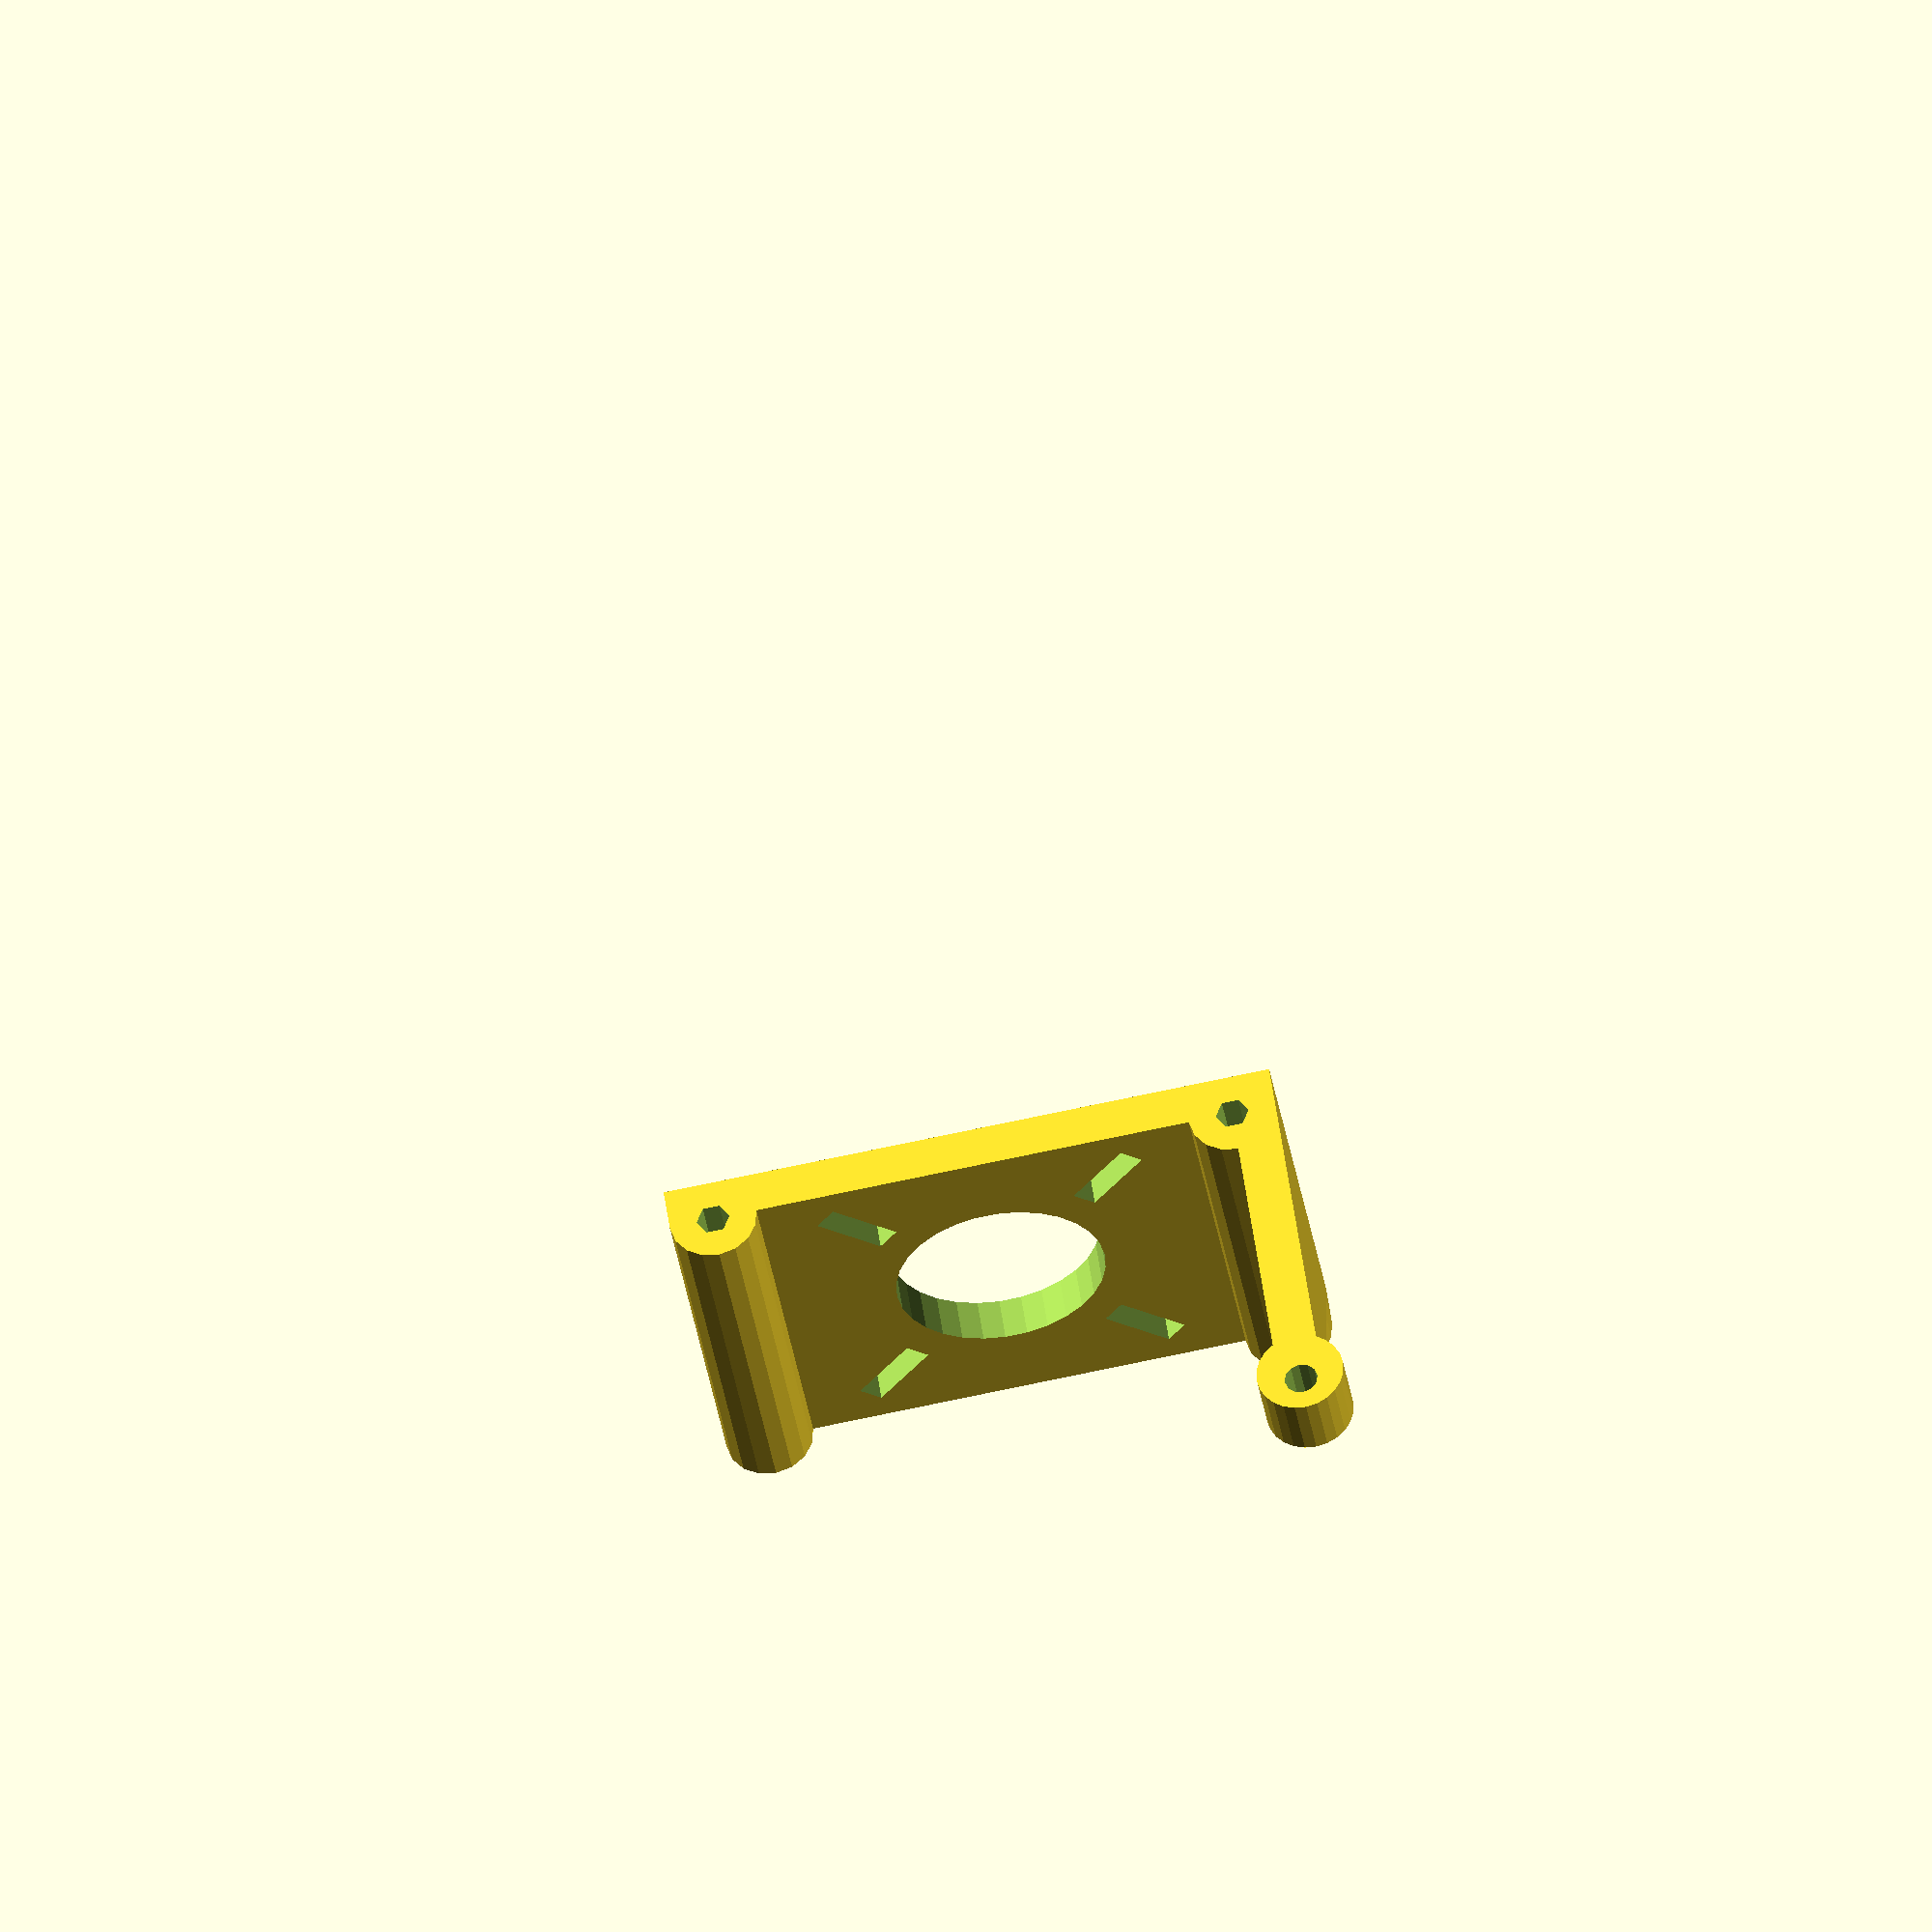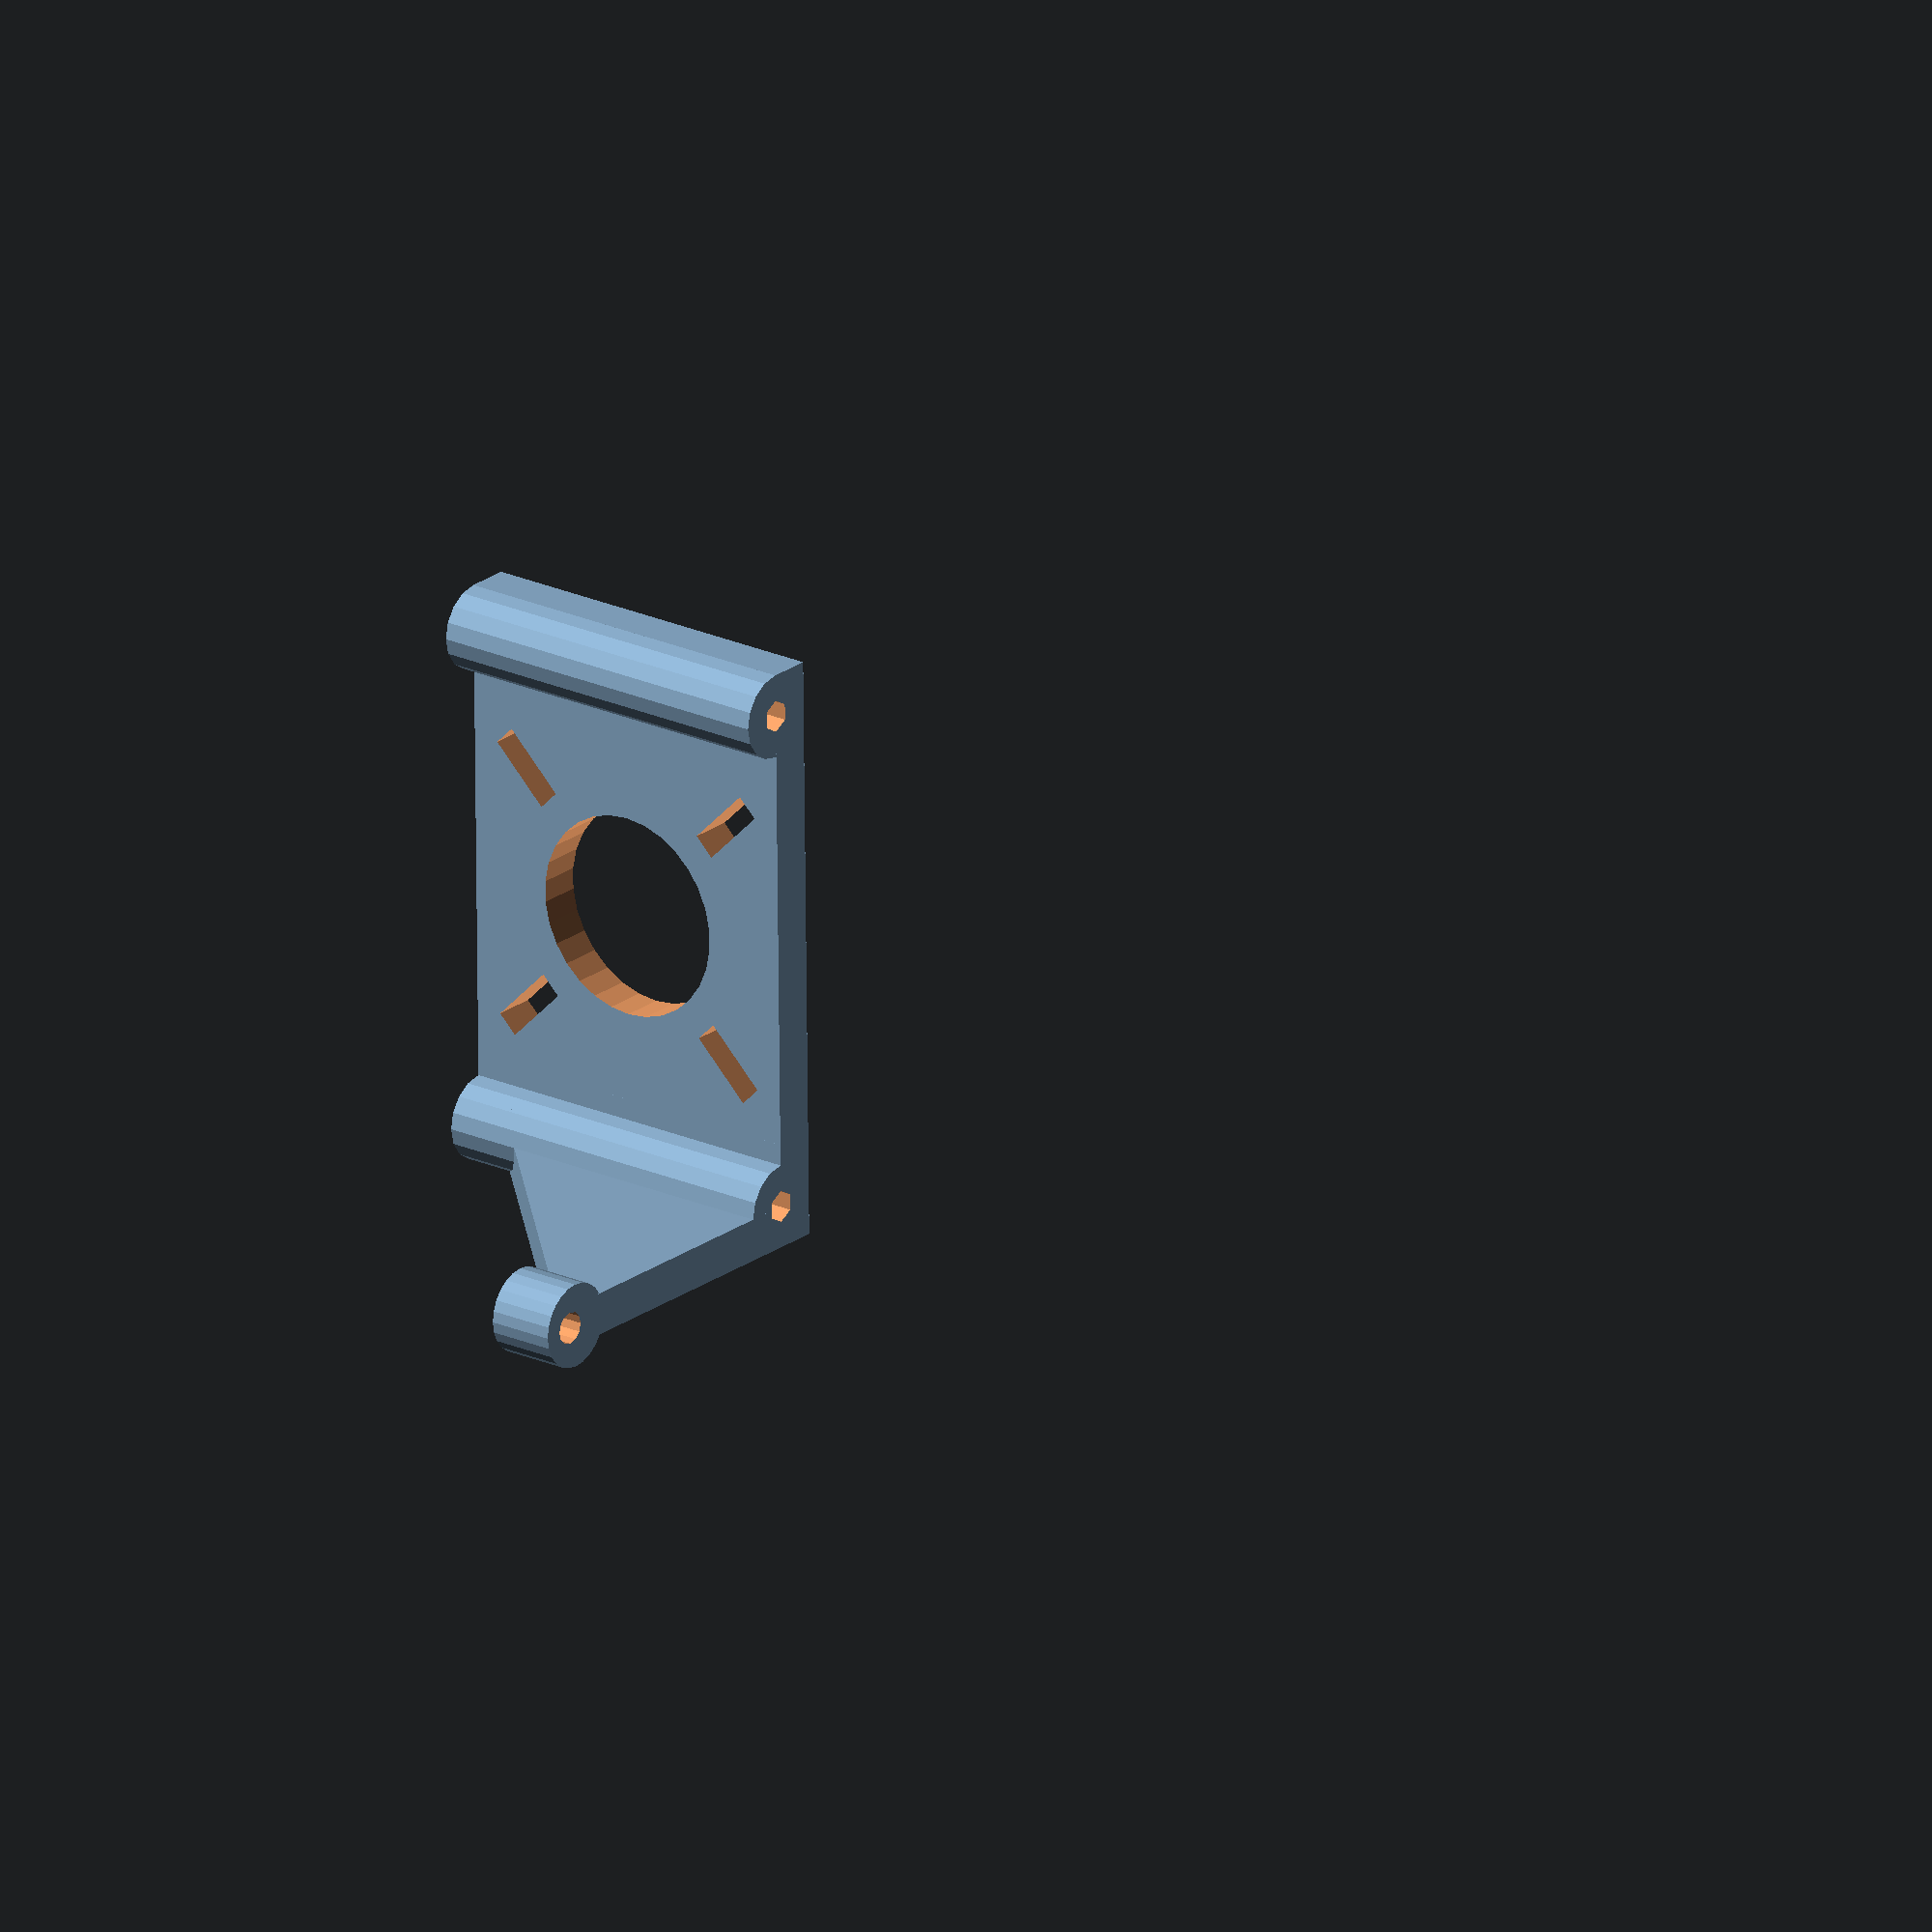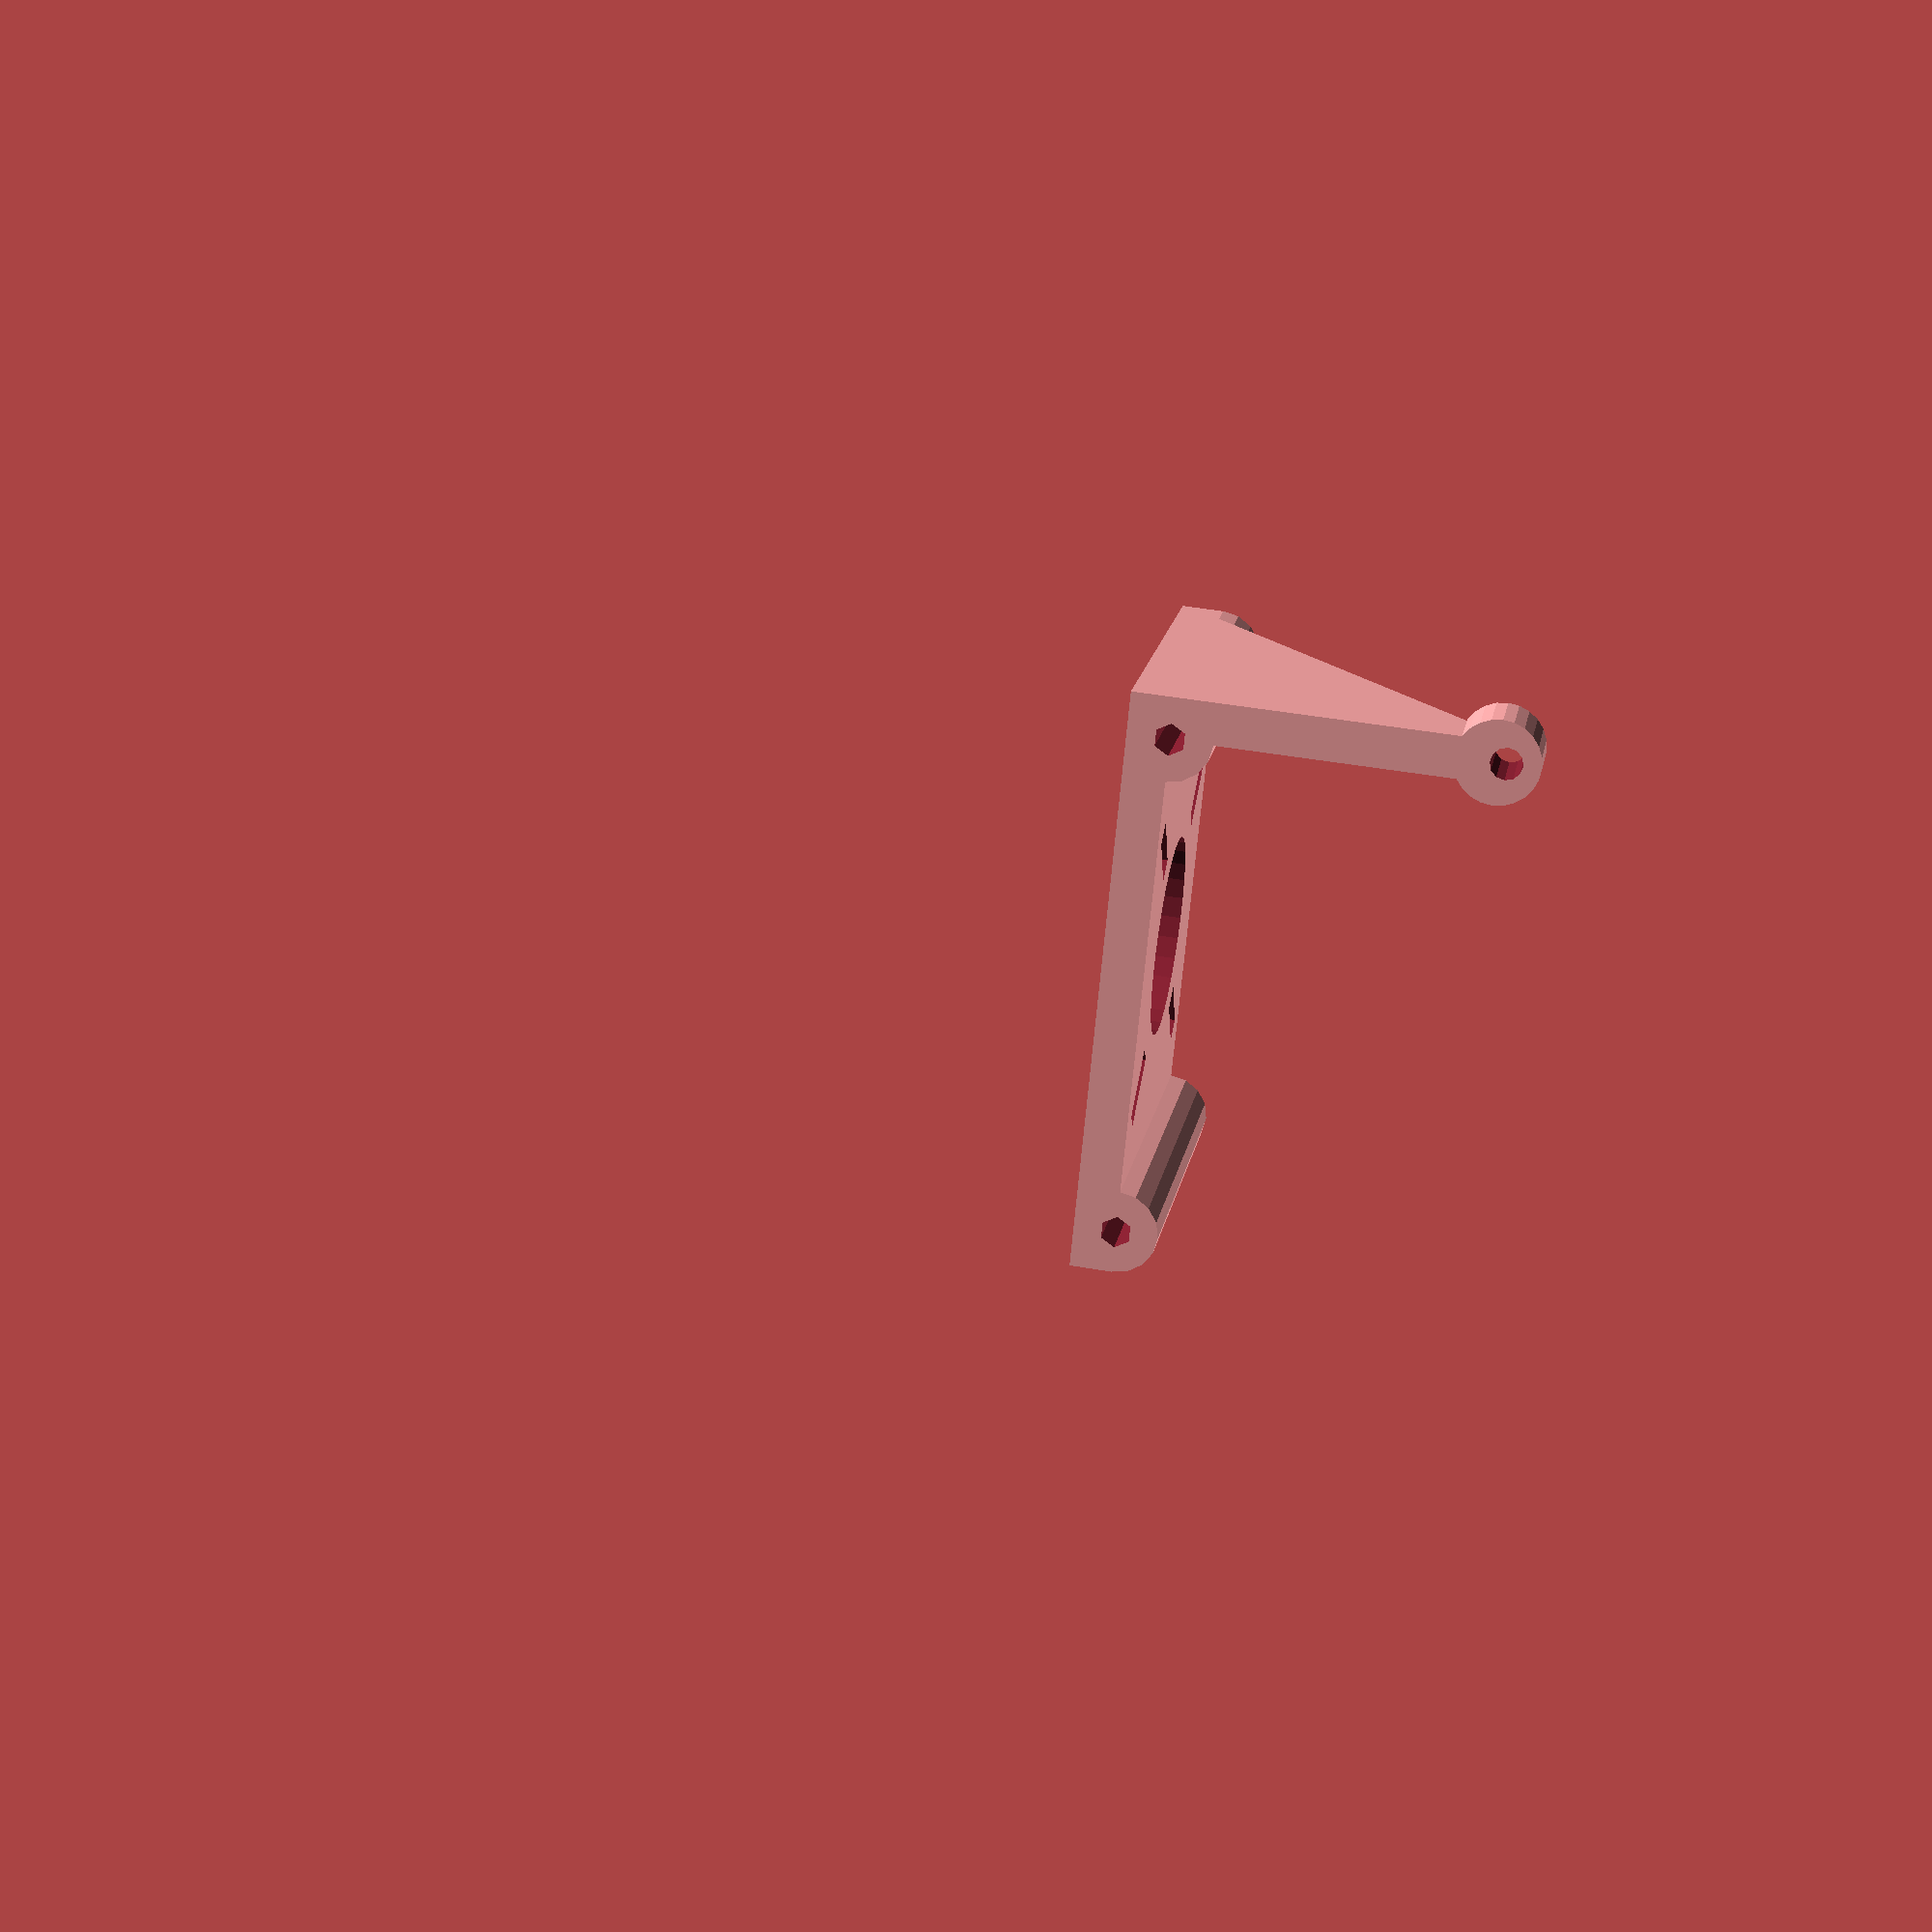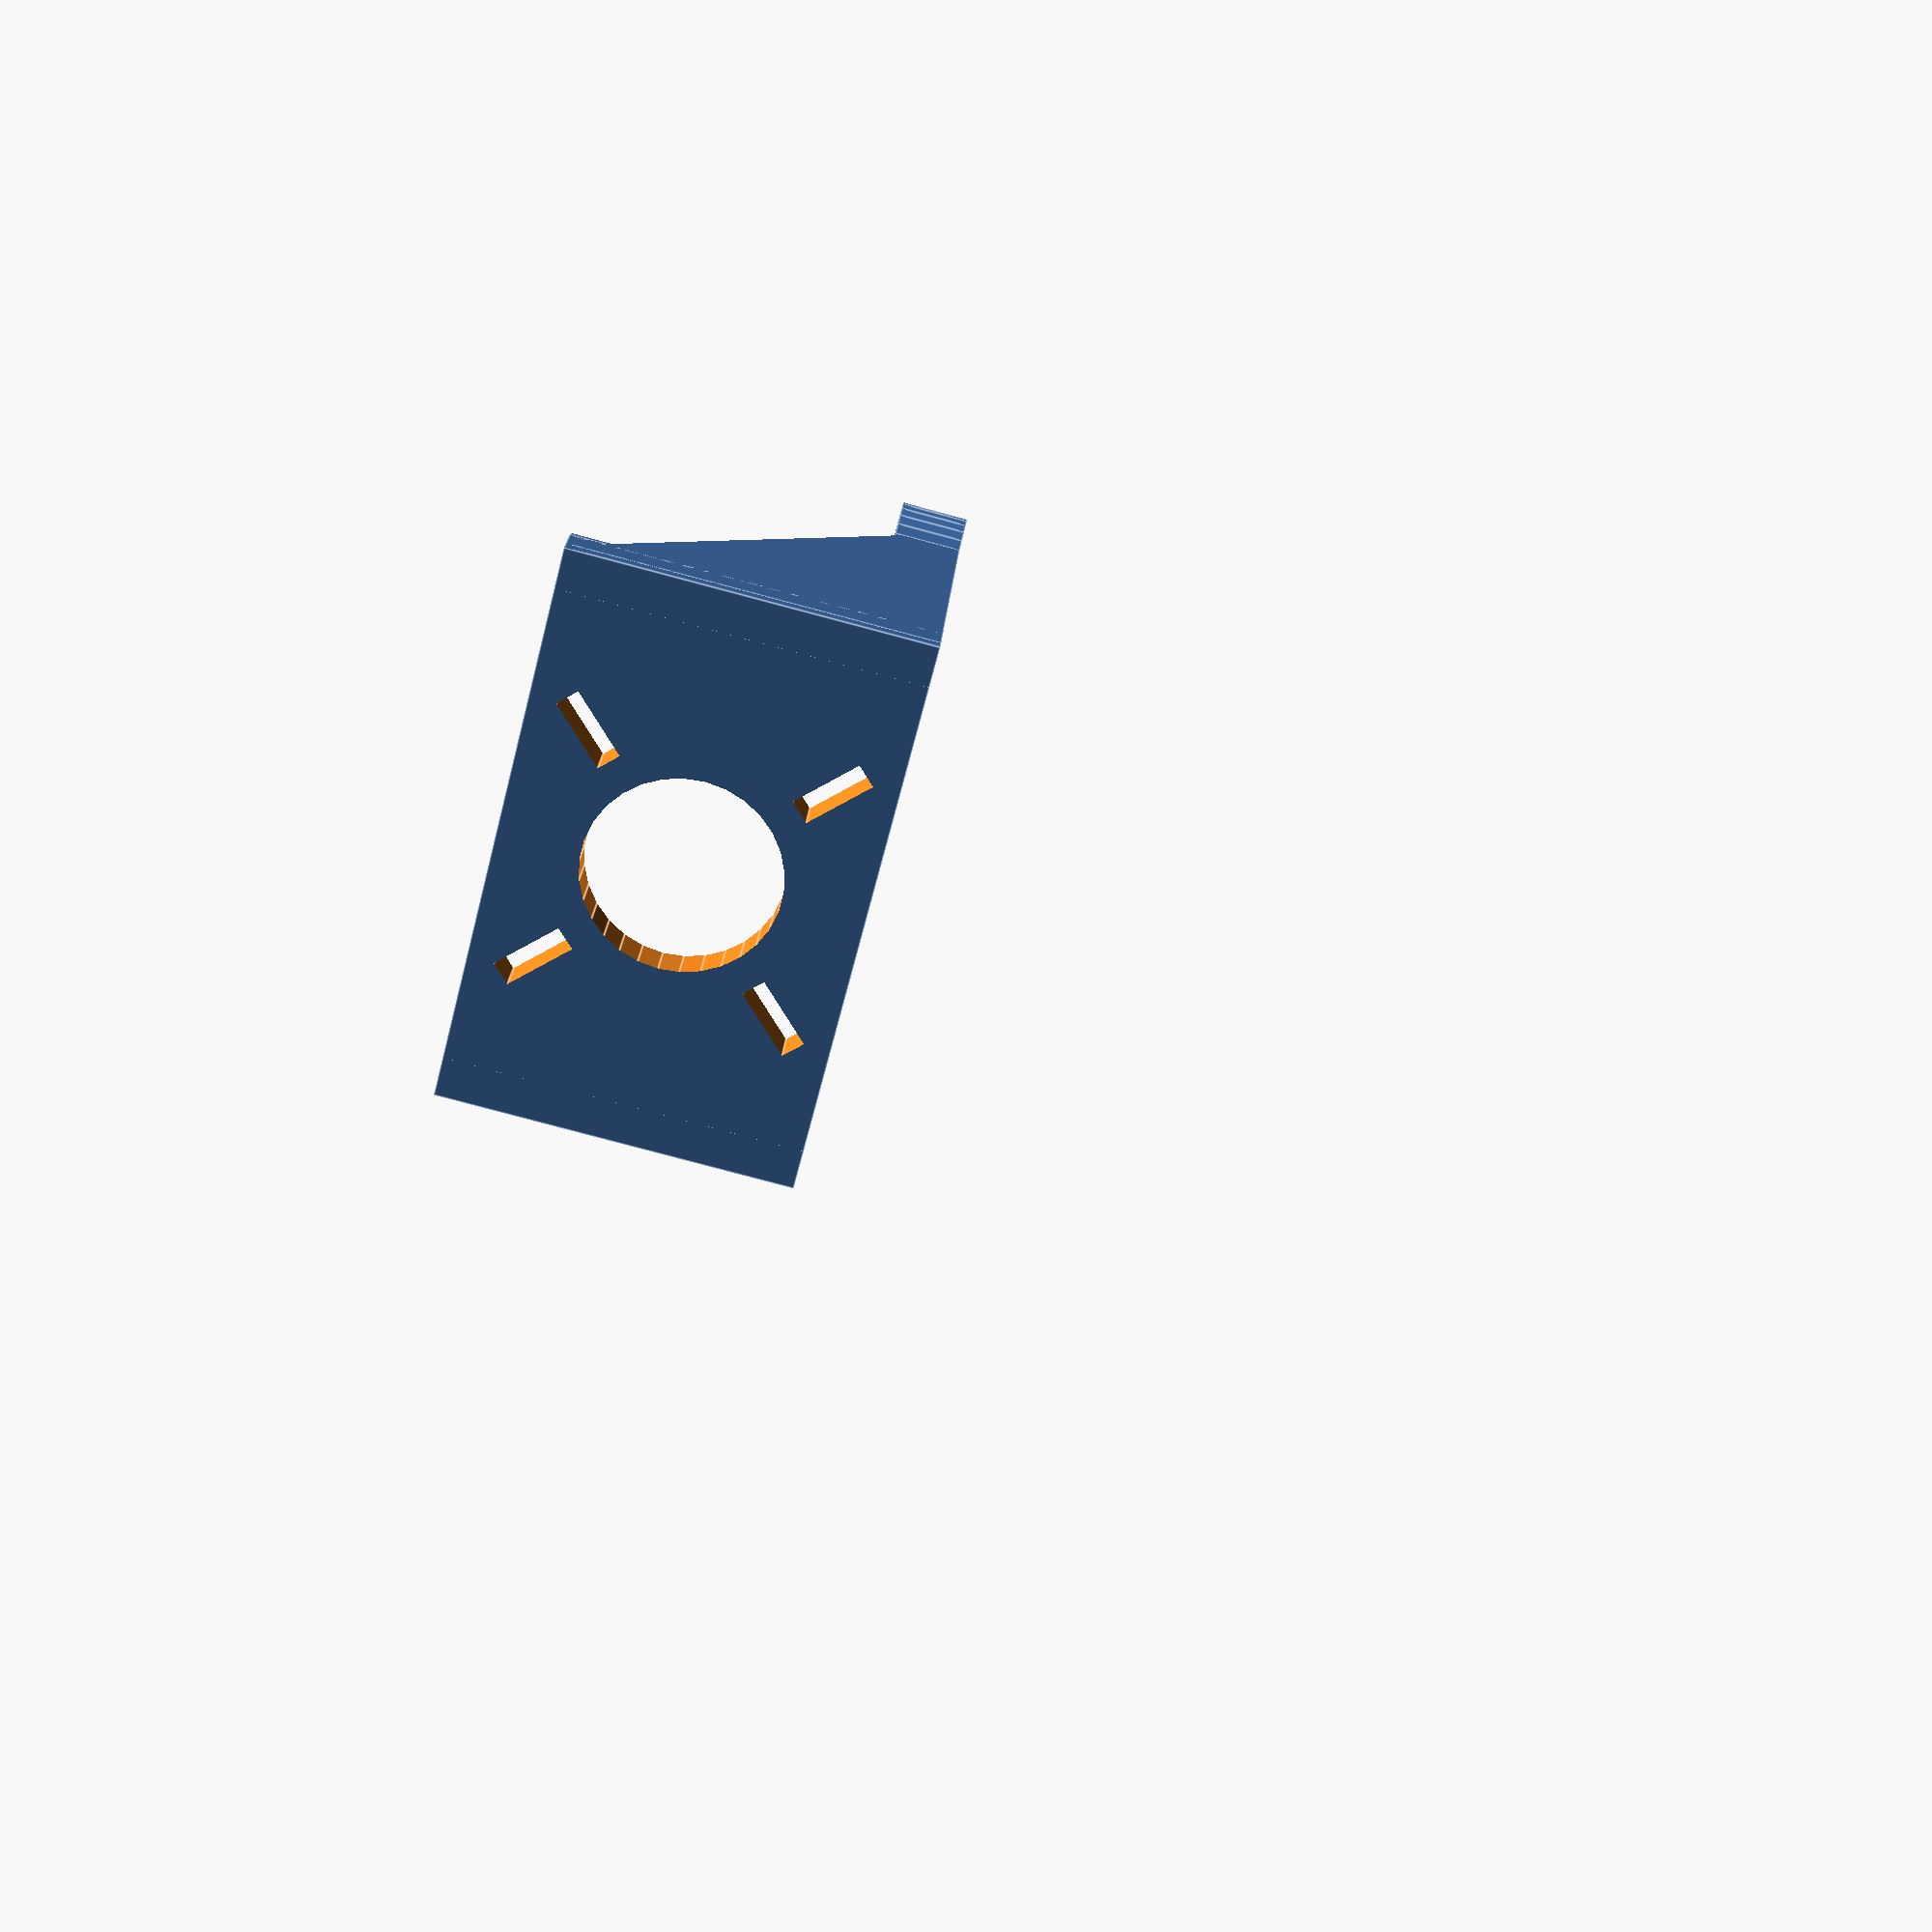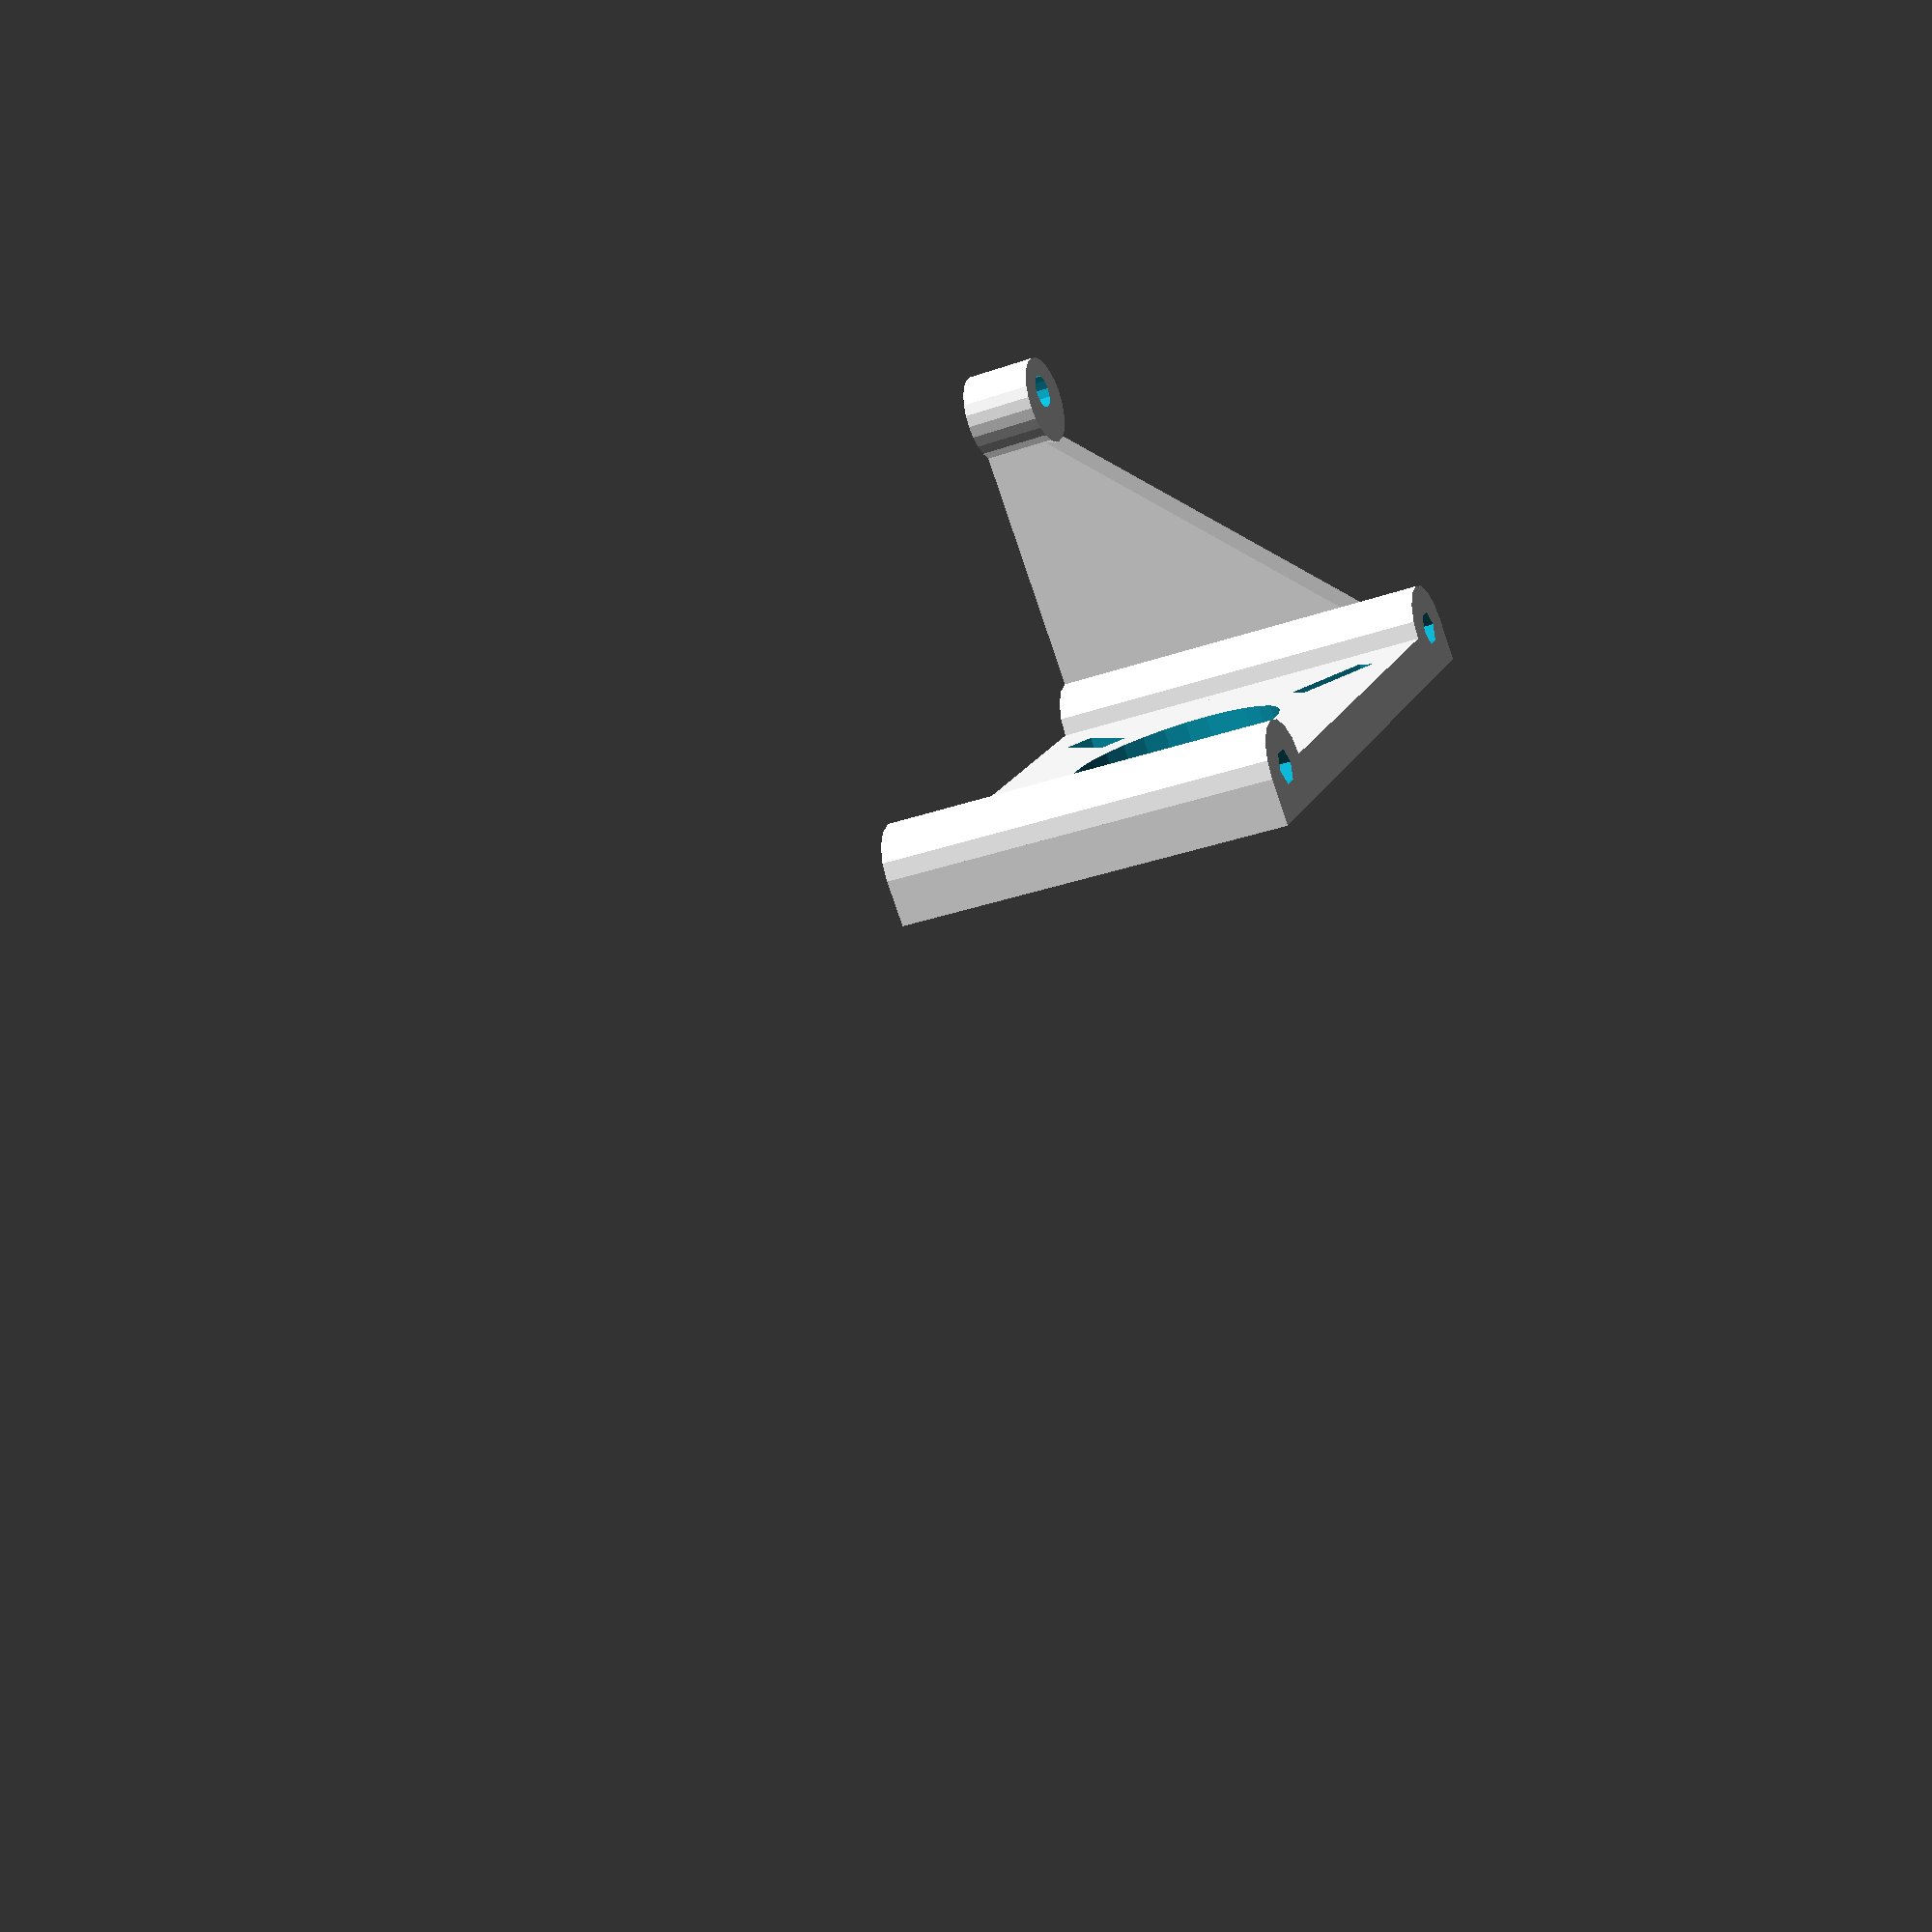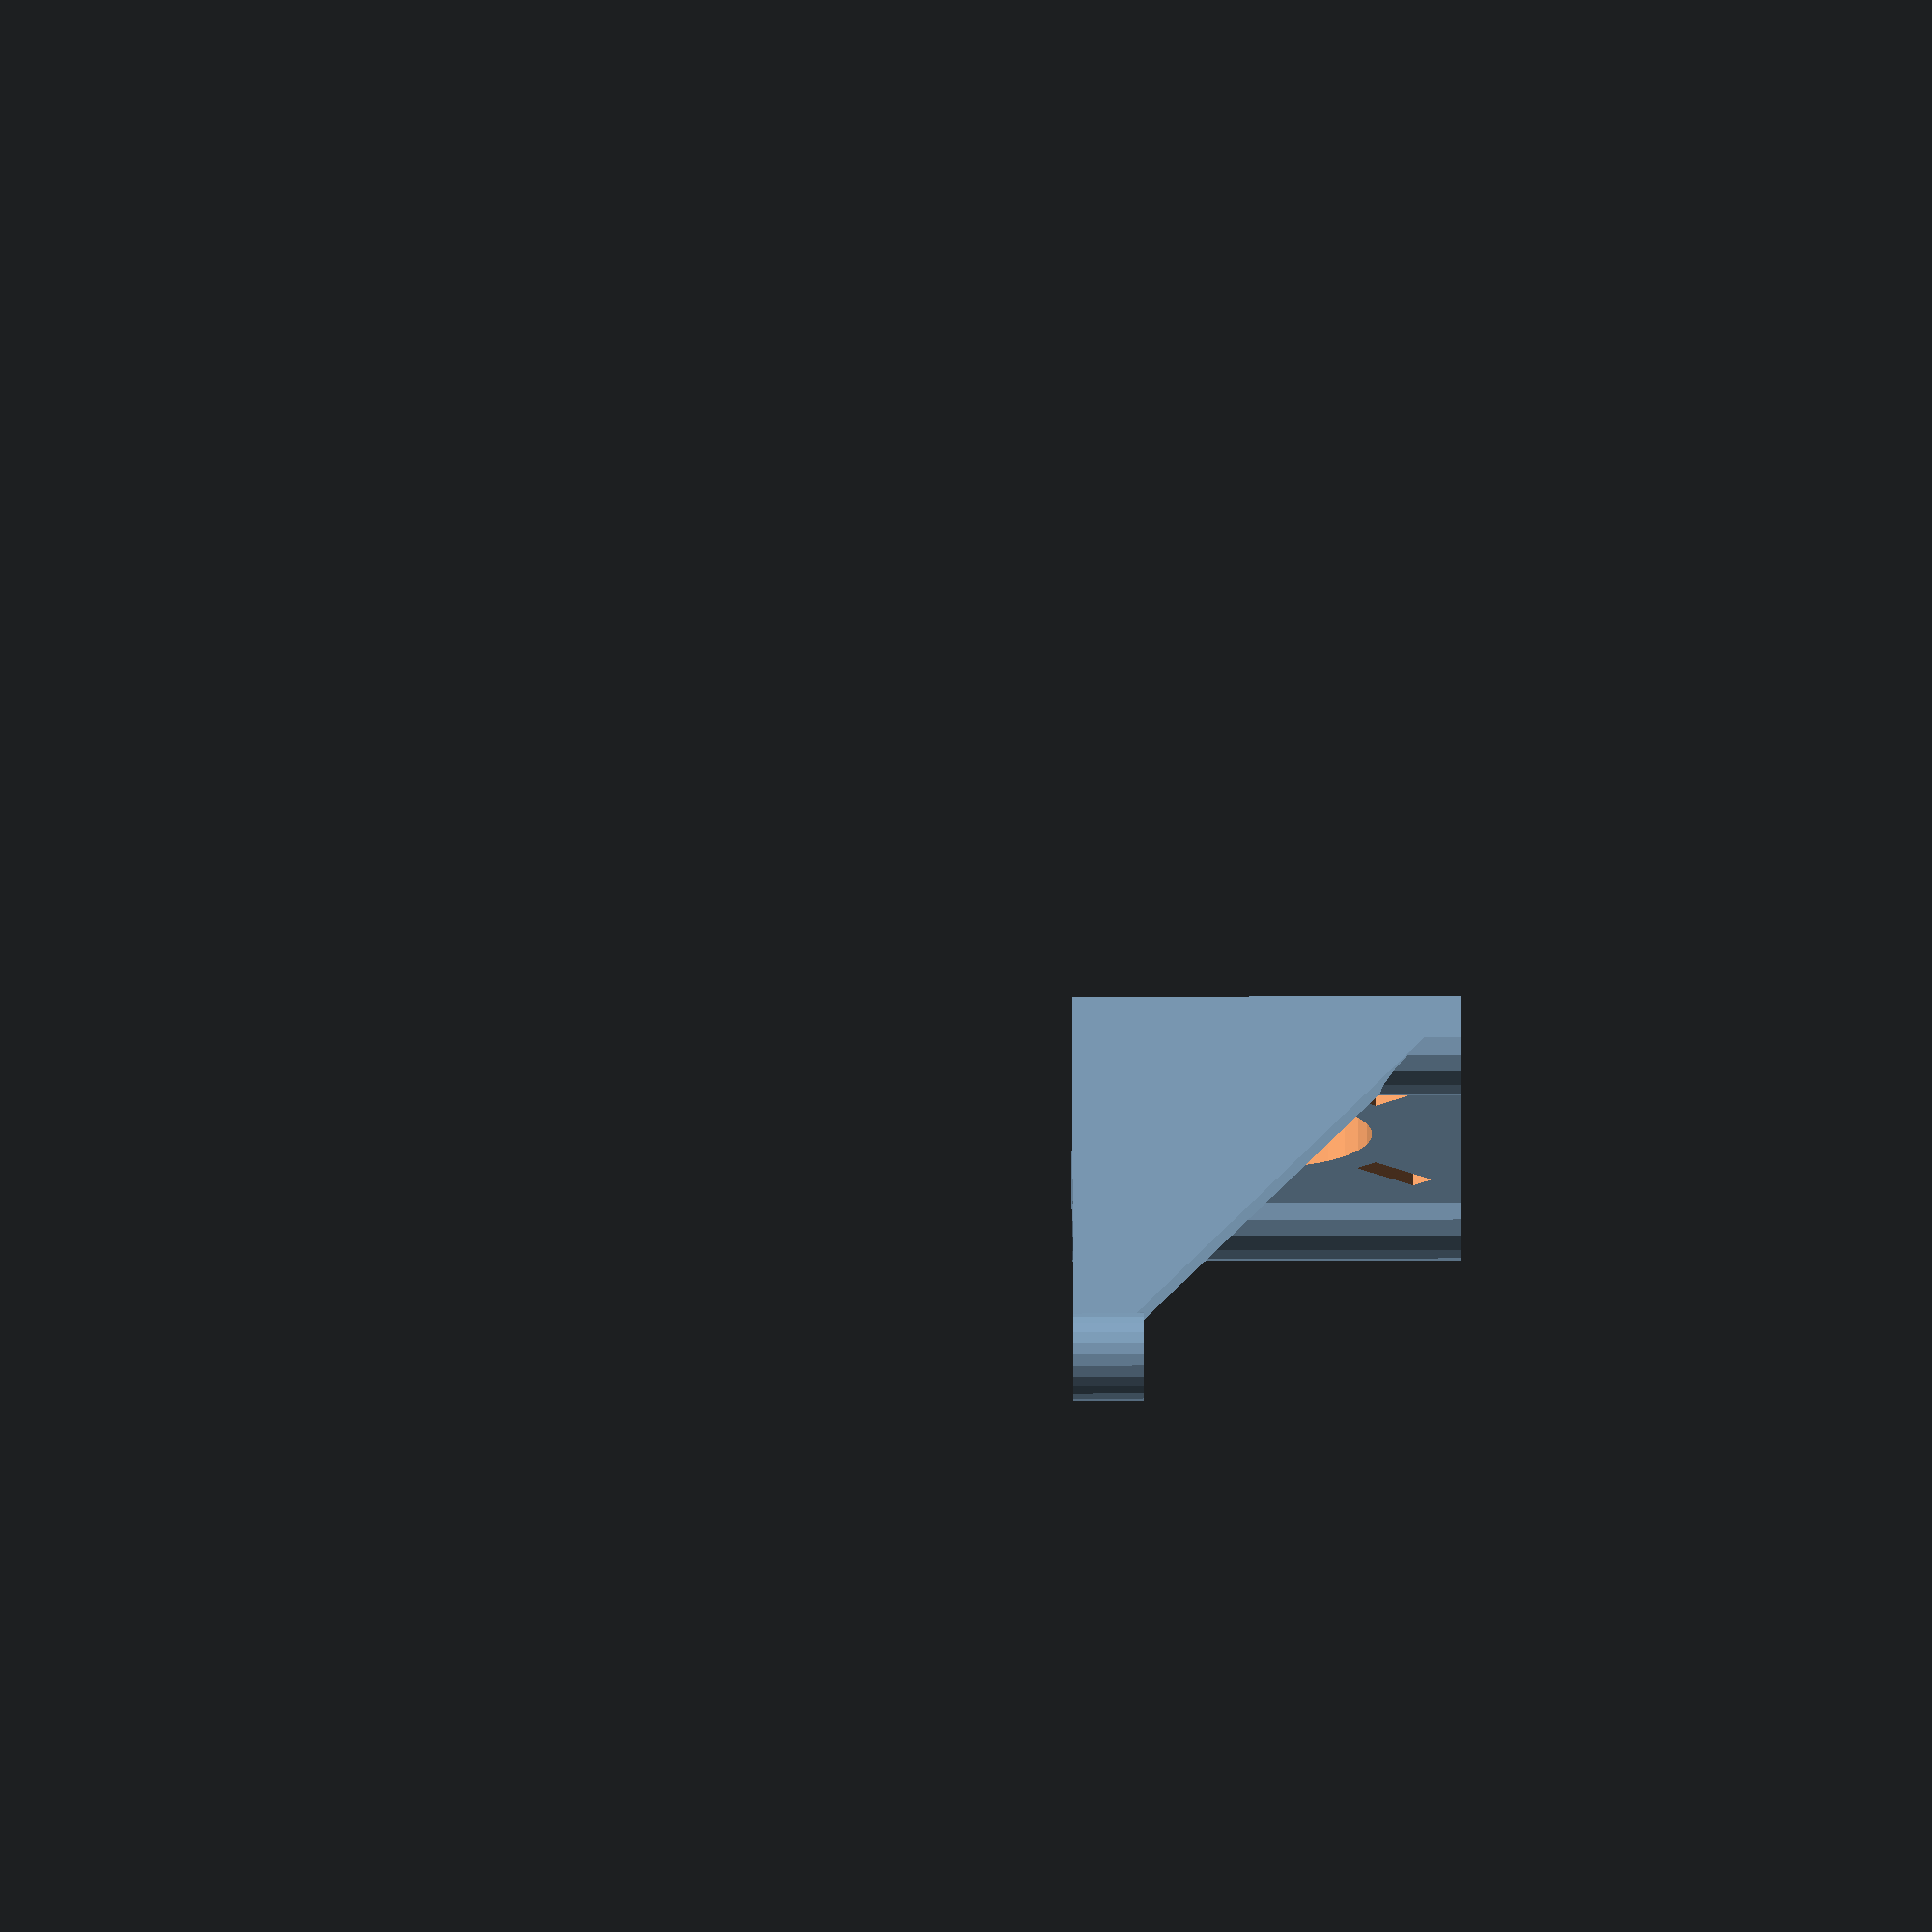
<openscad>
h = 44; // Total height.
m = 29; // Motor mounting screws distance (center to center)
w = 60; // Smooth rod distance (center to center)

module wall(h){
    union() {
      translate([0, 7.5, 0]) cube([w+10, 5, h], center=true);
      // Sandwich mount.
      translate([-w/2, 10, 0]) cylinder(r=5, h=h, center=true);
      translate([w/2, 10, 0]) cylinder(r=5, h=h, center=true);
    }
}


module motor_end(holes=true,rightfin=true){
    
    array_fins = [32.5];
    if(rightfin){
        array_fins = [-32.5, 32.5];
    }
      
    translate([0, 0, h/2]) 
    difference() {
    union() {
      wall(h);
      
      for (x = array_fins) {
        // Diagonal fins.
        translate([x, 25, 0]) intersection() {
          cube([5, 37, h], center=true);
          rotate([45, 0, 0]) translate([0, -48, 0])cube([20, 100, 100], center=true);
        }
        // Extra mounting screw holes.
        if(holes){
            translate([x, 47, 4-h/2]) difference() {
                cylinder(r=5, h=8, center=true, $fn=24);
                translate([0, 1, 0]) cylinder(r=1.9, h=9, center=true, $fn=12);
            }
        }
      }
    }
    // Sandwich mount.
    if(holes){
        translate([-w/2, 10, 0]) cylinder(r=1.9, h=h+1, center=true);
        translate([w/2, 10, 0]) cylinder(r=1.9, h=h+1, center=true);
    }else{
        translate([-w/2, 10, h-20]) cylinder(r=1.9, h=h, center=true);
        translate([w/2, 10, h-20]) cylinder(r=1.9, h=h, center=true);
    }
    
    // Motor shaft
    rotate([90, 0, 0]) cylinder(r=12, h=40, center=true);
    // Motor mounting screw slots
    translate([m/2, 0, m/2]) rotate([0, -45, 0])cube([9, 40, 3], center=true);
    translate([-m/2, 0, m/2]) rotate([0, 45, 0])cube([9, 40, 3], center=true);
    translate([m/2, 0, -m/2]) rotate([0, 45, 0])cube([9, 40, 3], center=true);
    translate([-m/2, 0, -m/2]) rotate([0, -45, 0])cube([9, 40, 3], center=true);
  }
  // Screw placeholders
  //translate([-w/2, 10, 40]) cylinder(r=1.9, h=h+1, center=true);
  //translate([w/2, 10, 40]) cylinder(r=1.9, h=h+1, center=true);
}

motor_end(true,true);

</openscad>
<views>
elev=214.6 azim=8.2 roll=351.6 proj=o view=wireframe
elev=338.3 azim=90.9 roll=129.0 proj=o view=solid
elev=162.9 azim=84.6 roll=349.9 proj=p view=solid
elev=80.5 azim=12.7 roll=75.1 proj=p view=edges
elev=209.6 azim=135.5 roll=242.6 proj=p view=wireframe
elev=298.3 azim=259.8 roll=269.8 proj=o view=wireframe
</views>
